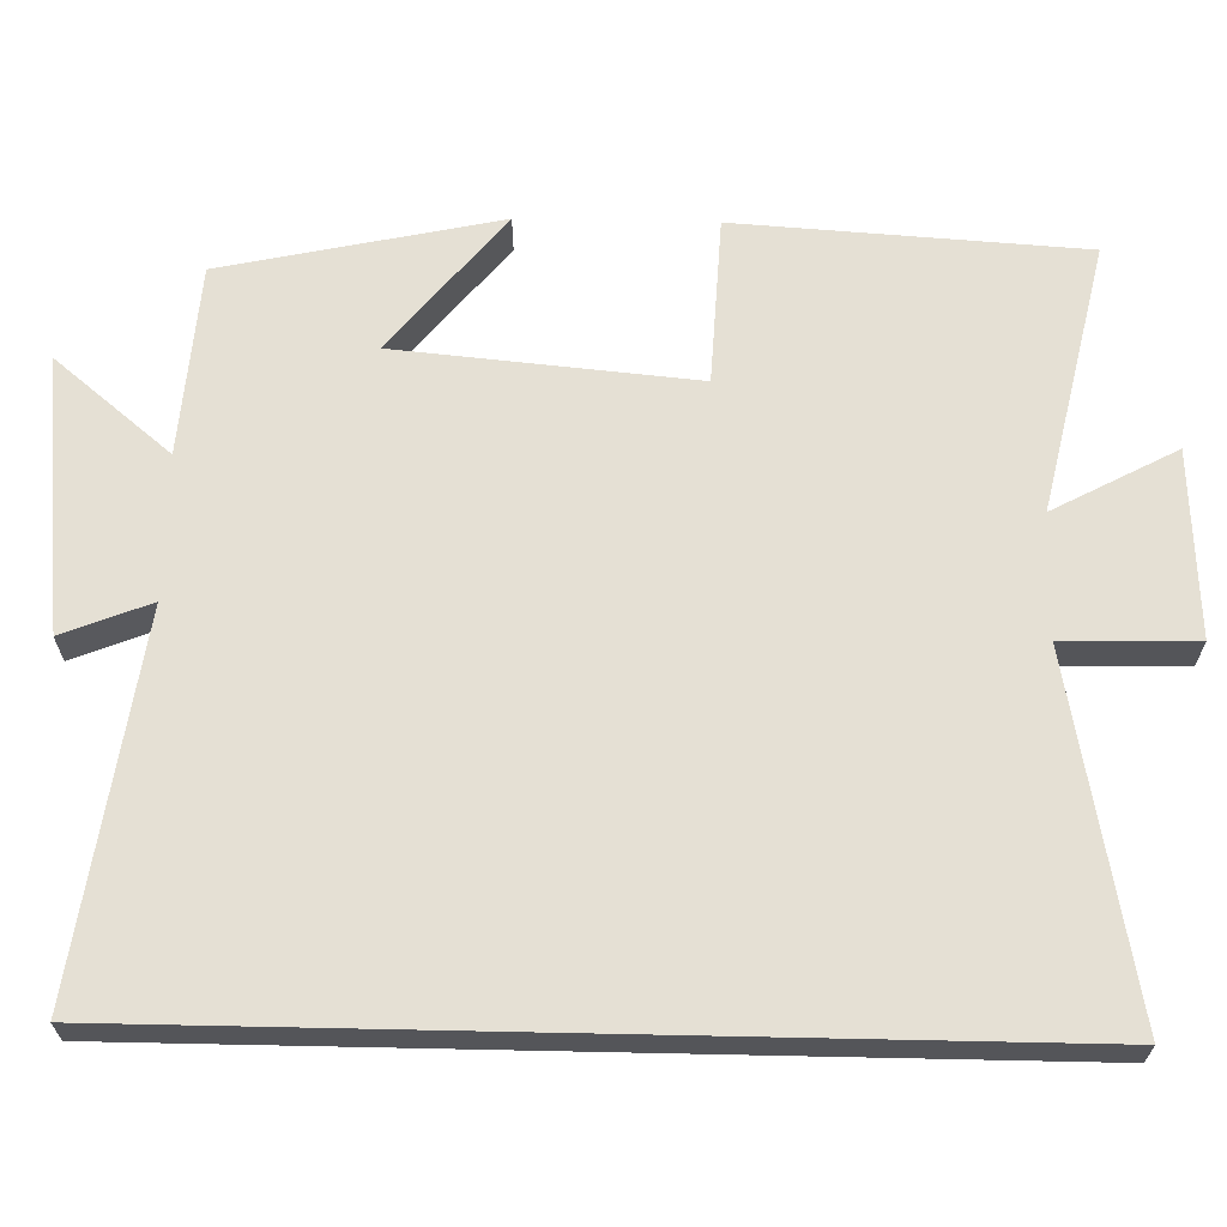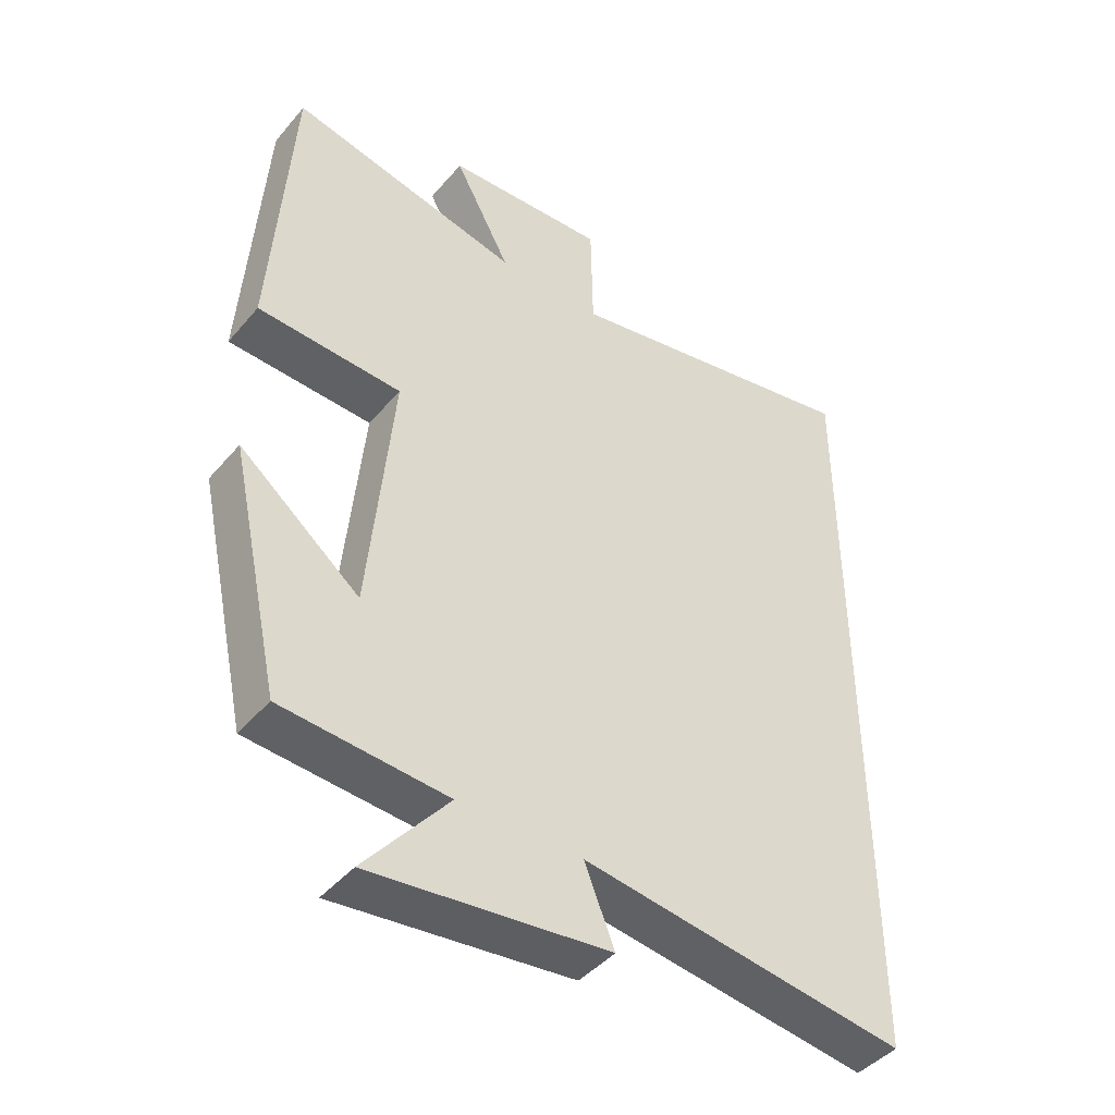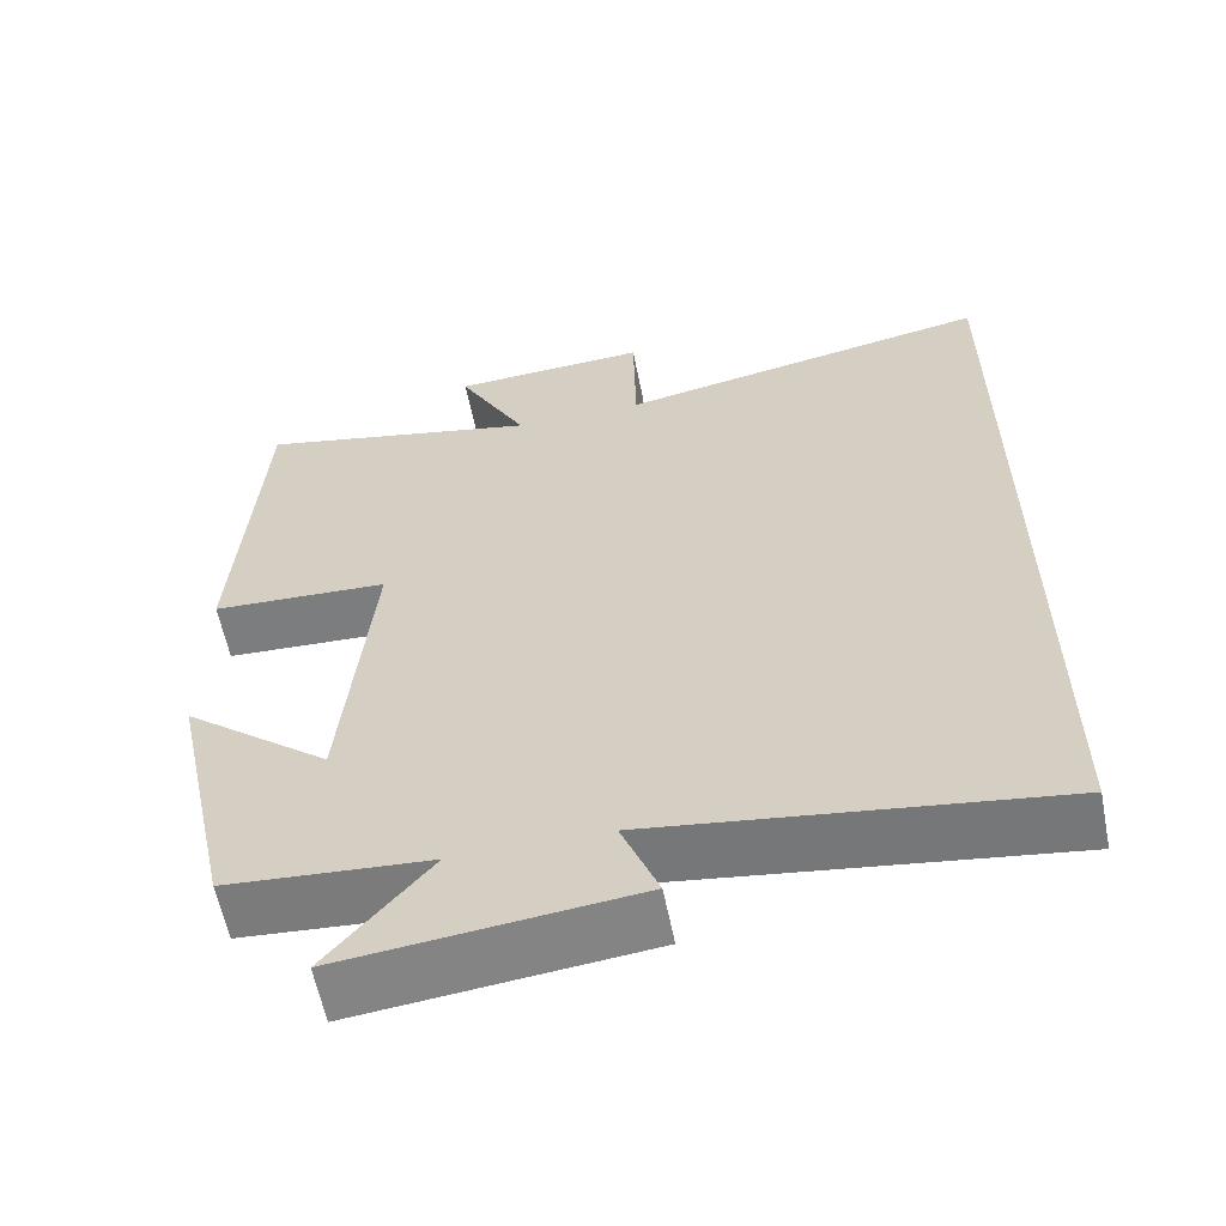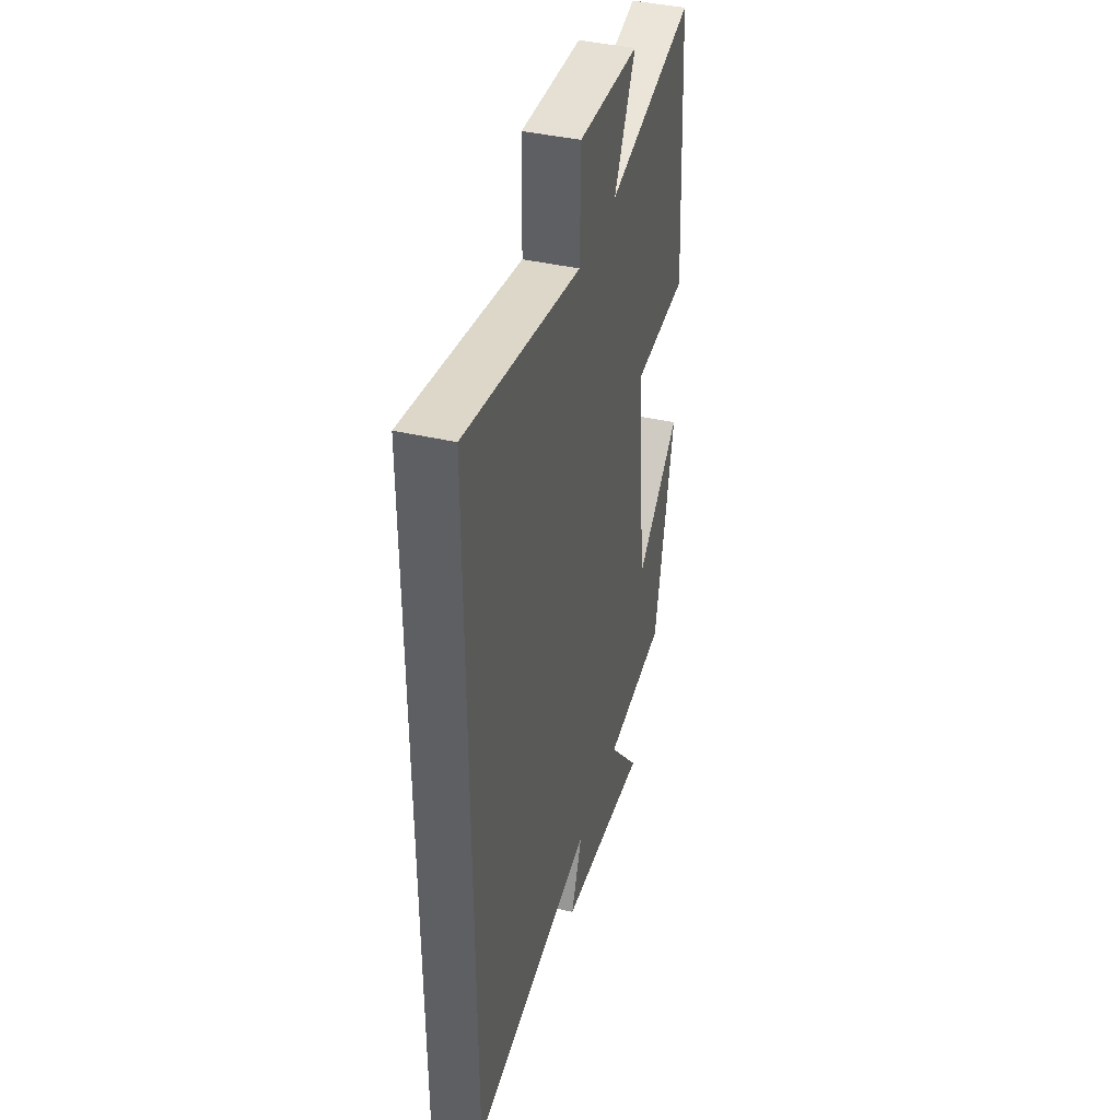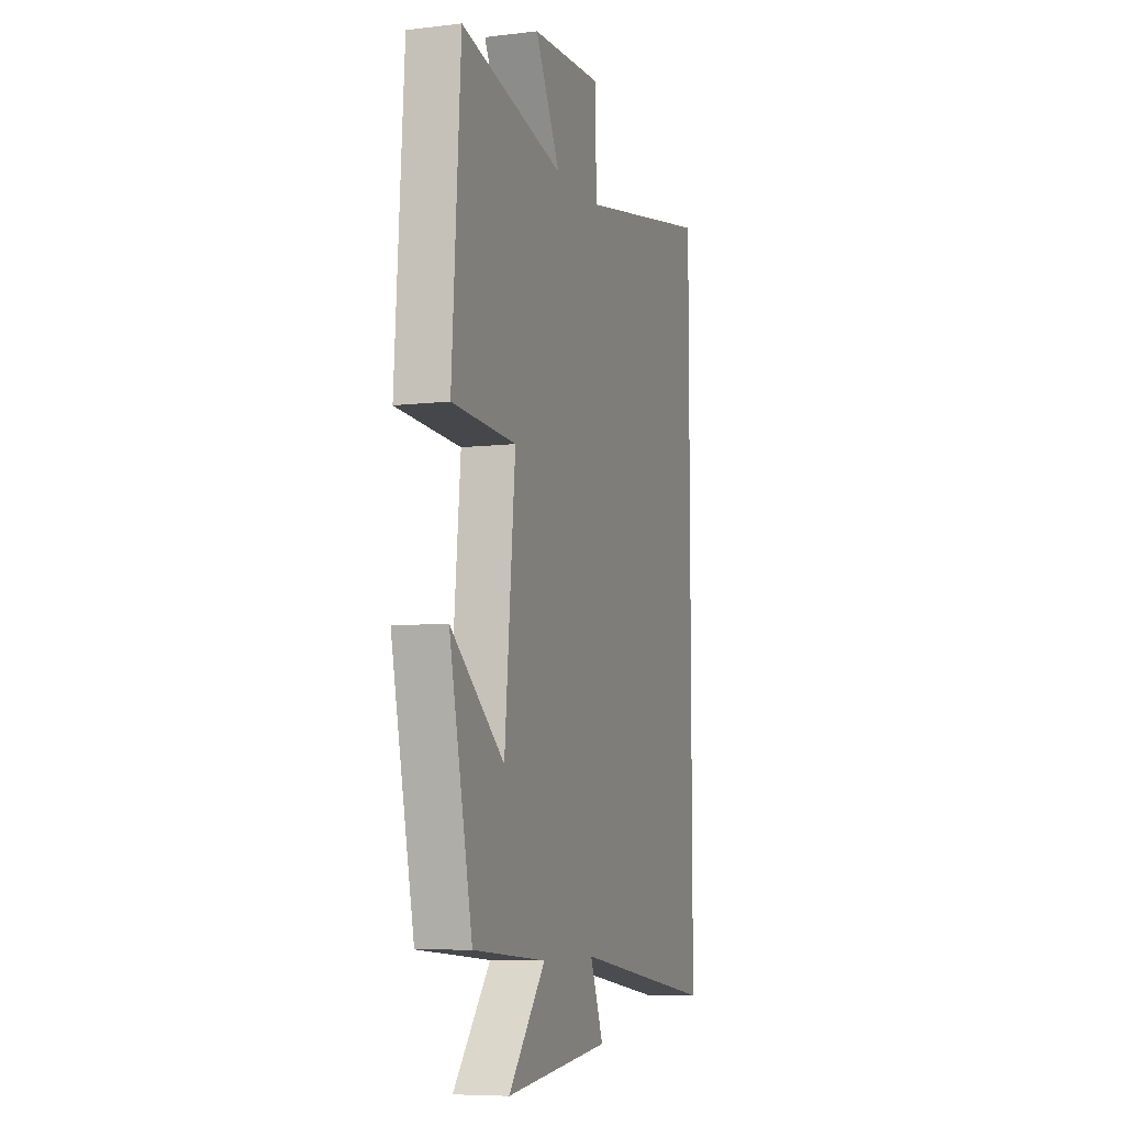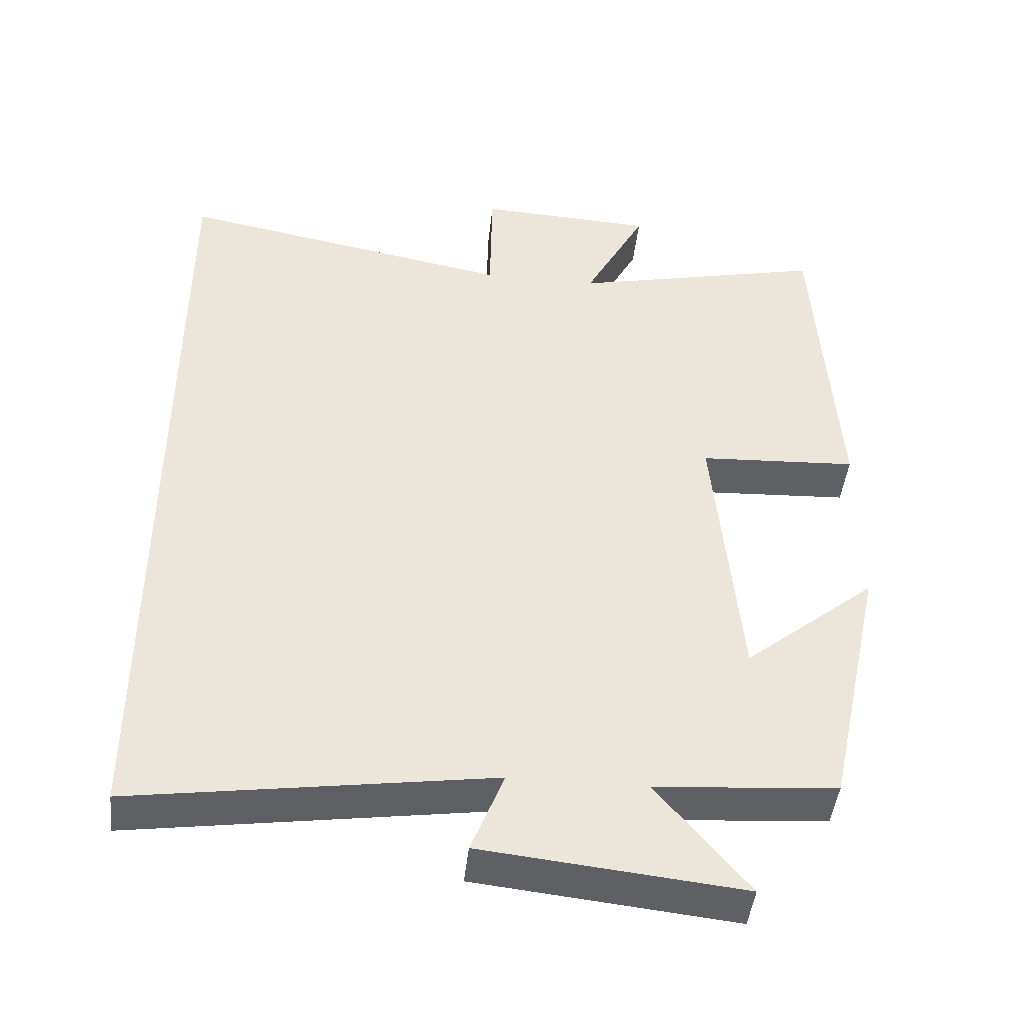
<metadata>
{"format":"obj","ext":"obj","renderer":"f3d","projection":"perspective","resolution":1024,"background":"white","views":[{"elev":65.4,"azim":-88.8,"up":"+Y"},{"elev":-43.9,"azim":142.8,"up":"+Z"},{"elev":-59.9,"azim":-168.8,"up":"+Z"},{"elev":40.6,"azim":-74.1,"up":"+Z"},{"elev":-7.5,"azim":108.5,"up":"+Z"},{"elev":-44.8,"azim":-6.1,"up":"+Z"}]}
</metadata>
<code>
v -0.5 0.07 0.587
v -0.039 0.07 0.5
v -0.036 0.07 0.671
v 0.206 0.07 0.659
v 0.121 0.07 0.5
v 0.471 0.07 0.578
v 0.5 0.07 0.128
v 0.283 0.07 0.117
v 0.319 0.07 -0.269
v 0.5 0.07 -0.122
v 0.422 0.07 -0.481
v 0.174 0.07 -0.5
v 0.299 0.07 -0.651
v -0.057 0.07 -0.613
v -0.012 0.07 -0.5
v -0.5 0.07 -0.57
v -0.5 0 0.587
v -0.039 0 0.5
v -0.036 0 0.671
v 0.206 0 0.659
v 0.121 0 0.5
v 0.471 0 0.578
v 0.5 0 0.128
v 0.283 0 0.117
v 0.319 0 -0.269
v 0.5 0 -0.122
v 0.422 0 -0.481
v 0.174 0 -0.5
v 0.299 0 -0.651
v -0.057 0 -0.613
v -0.012 0 -0.5
v -0.5 0 -0.57
f 15 16 1 2
f 12 13 14 15
f 9 10 11 12
f 8 9 12 15
f 5 6 7 8
f 5 8 15 2
f 2 3 4 5
f 18 17 32 31
f 31 30 29 28
f 28 27 26 25
f 31 28 25 24
f 24 23 22 21
f 18 31 24 21
f 21 20 19 18
f 1 17 18 2
f 2 18 19 3
f 3 19 20 4
f 4 20 21 5
f 5 21 22 6
f 6 22 23 7
f 7 23 24 8
f 8 24 25 9
f 9 25 26 10
f 10 26 27 11
f 11 27 28 12
f 12 28 29 13
f 13 29 30 14
f 14 30 31 15
f 15 31 32 16
f 16 32 17 1

</code>
